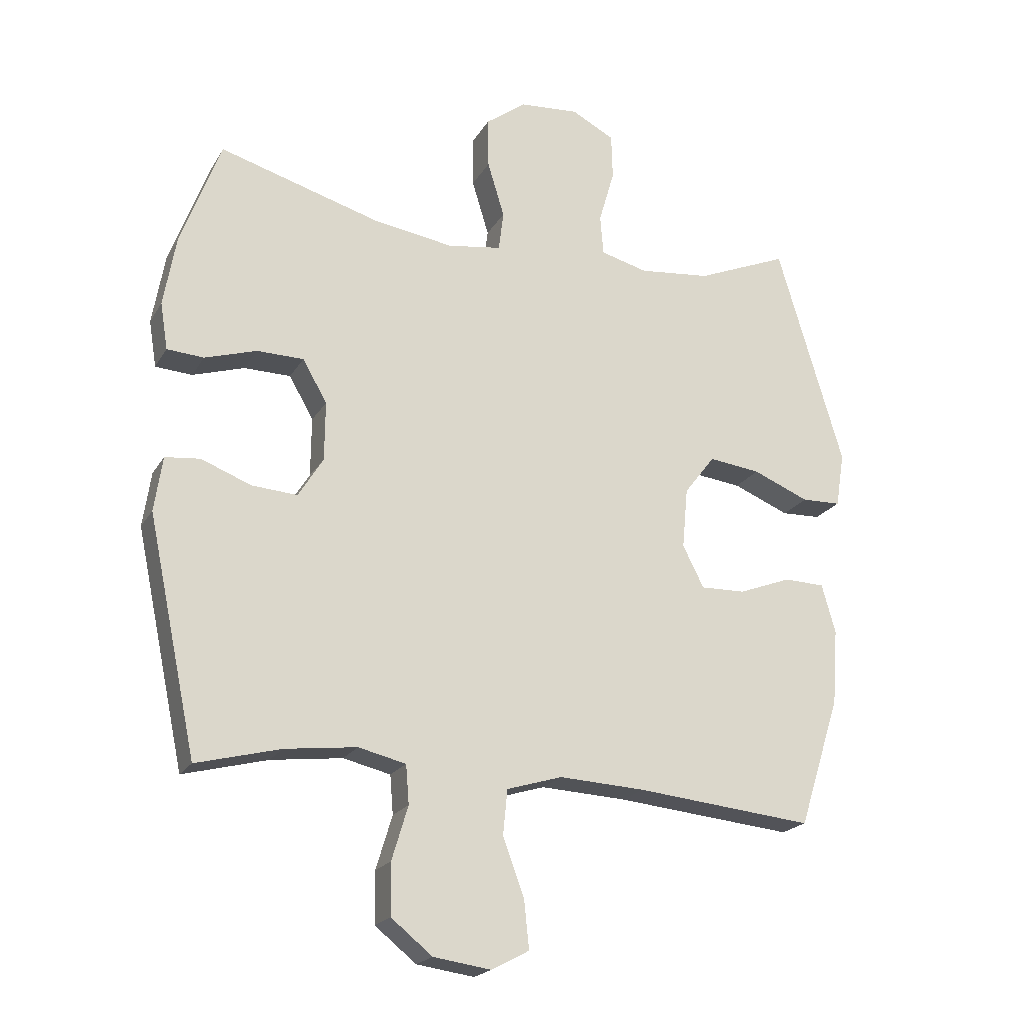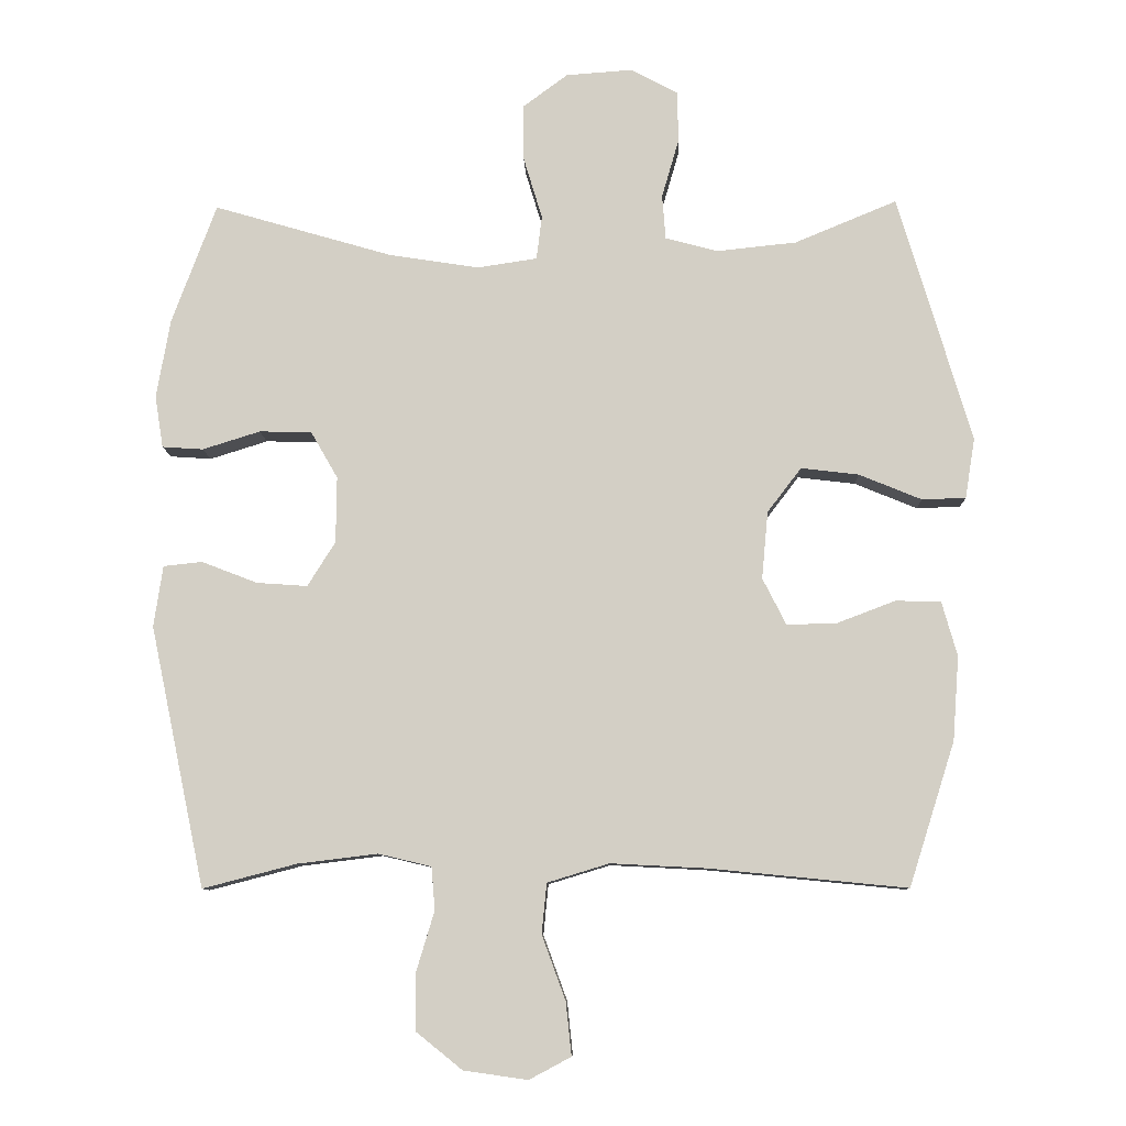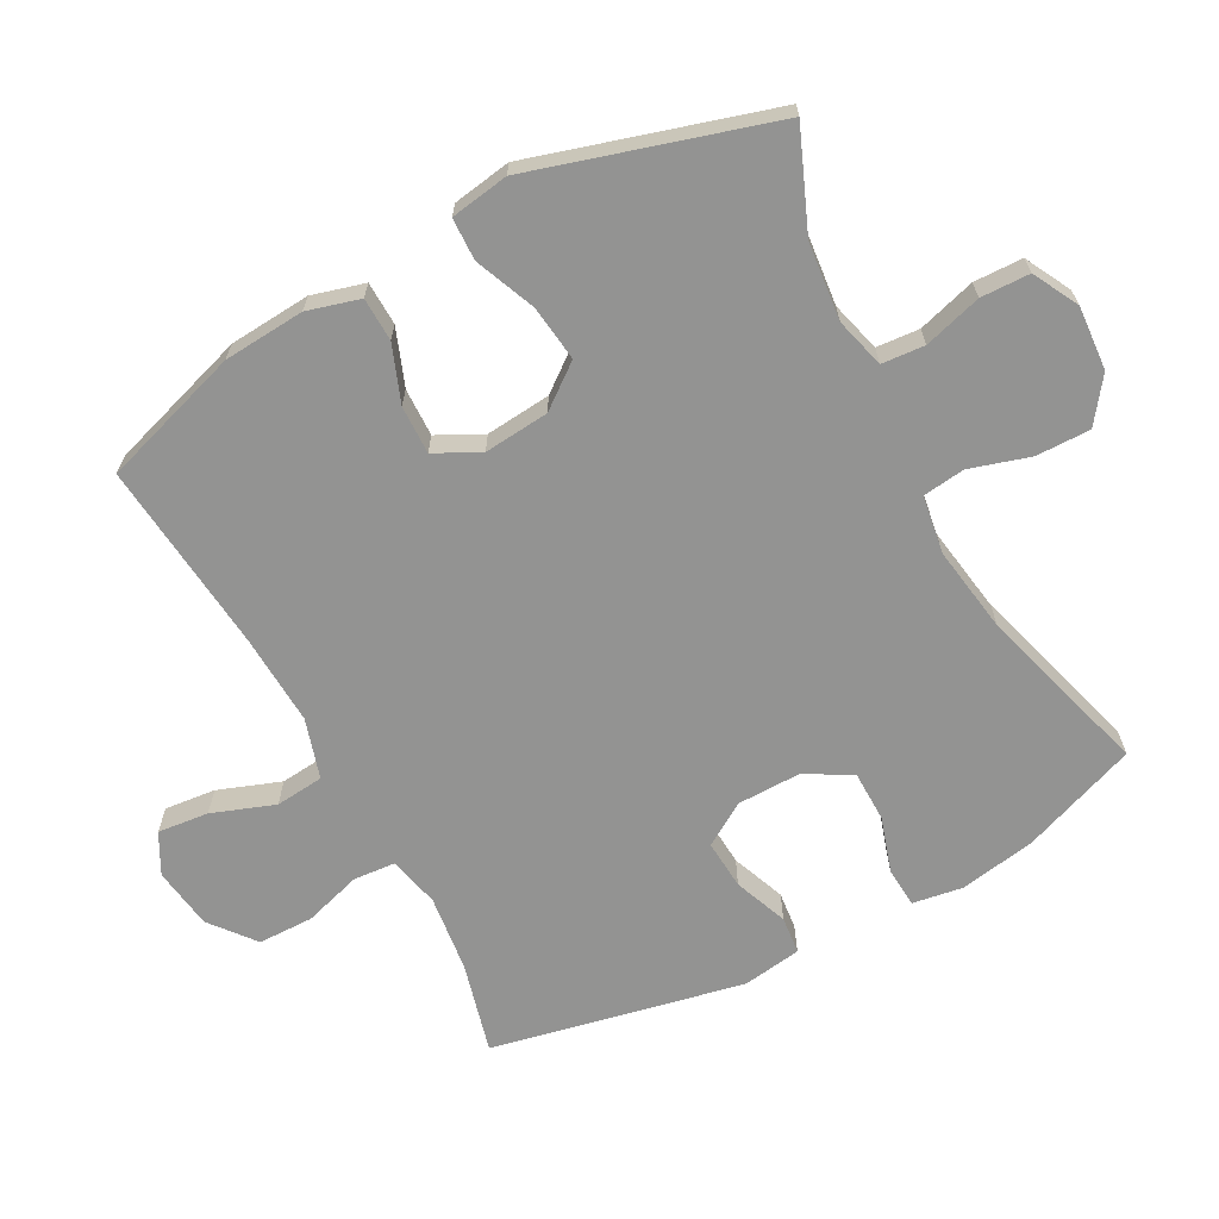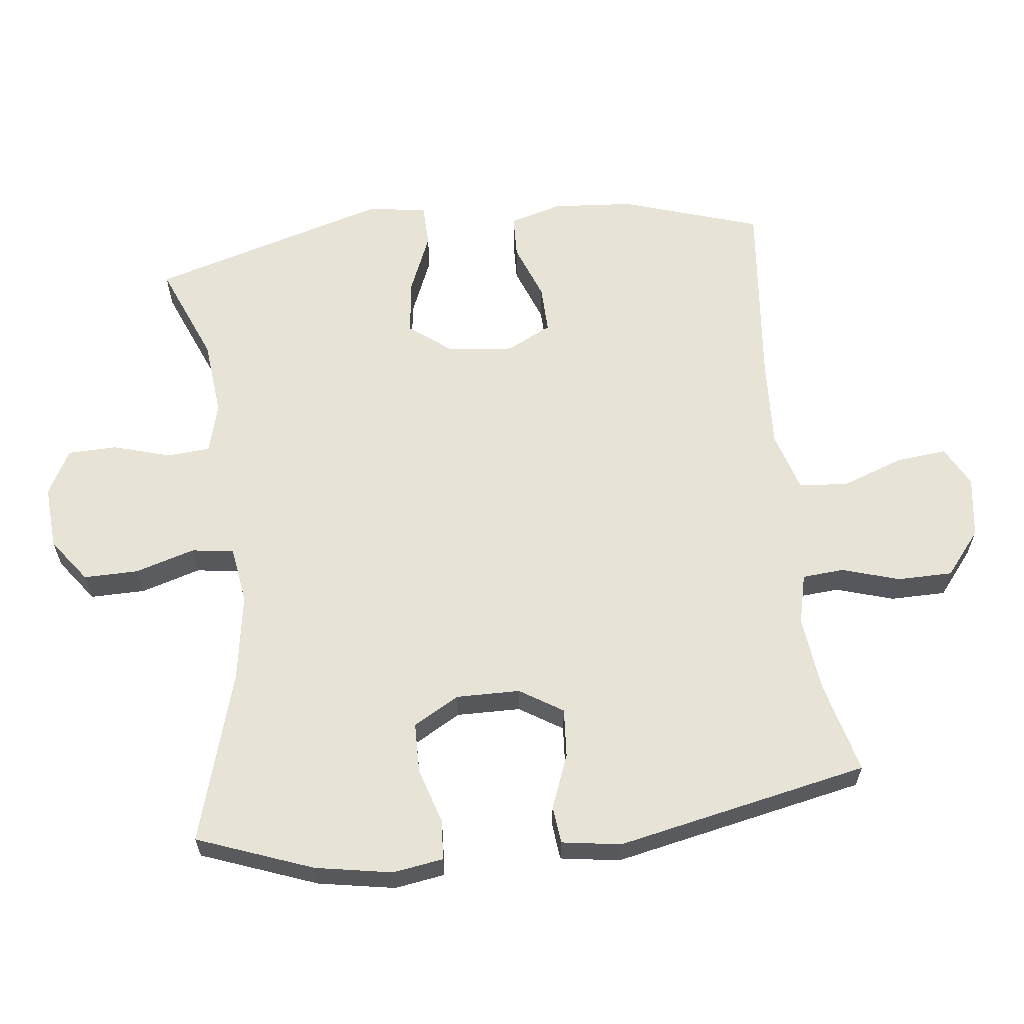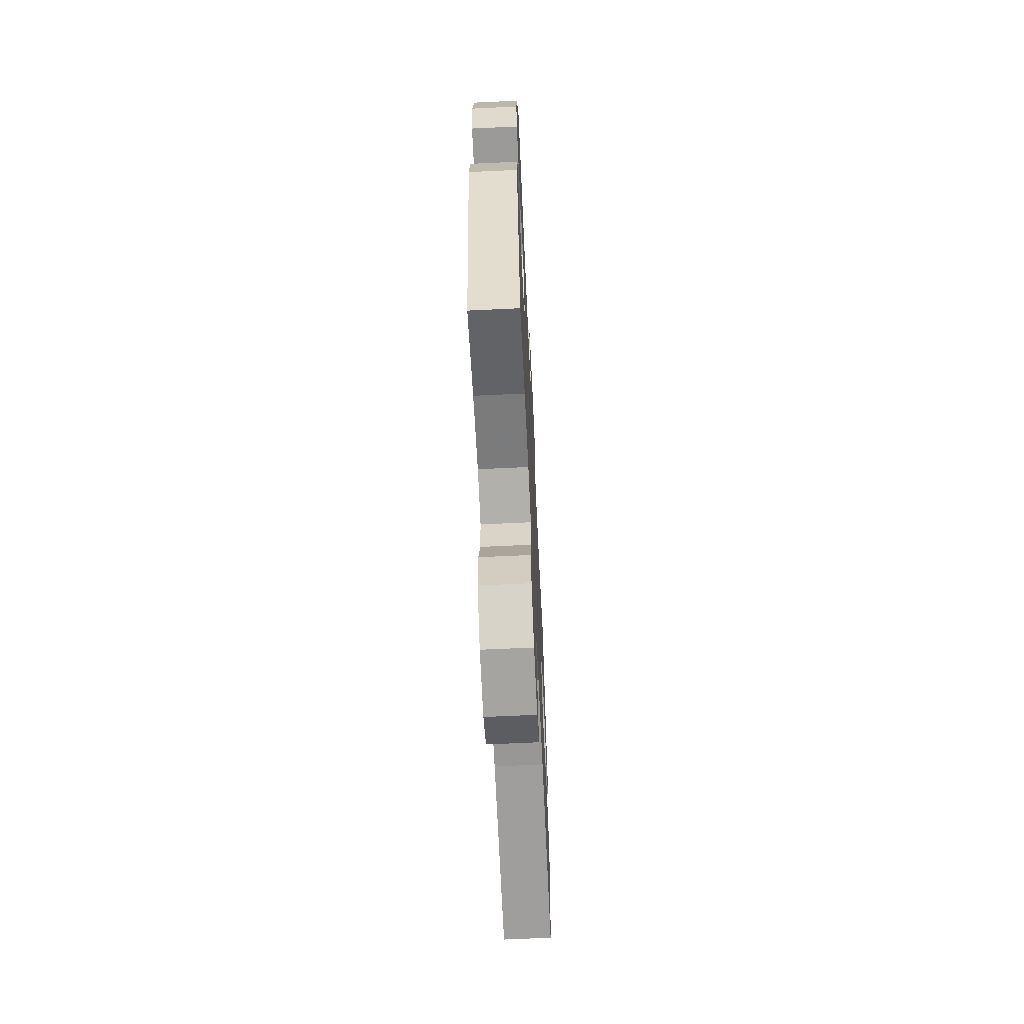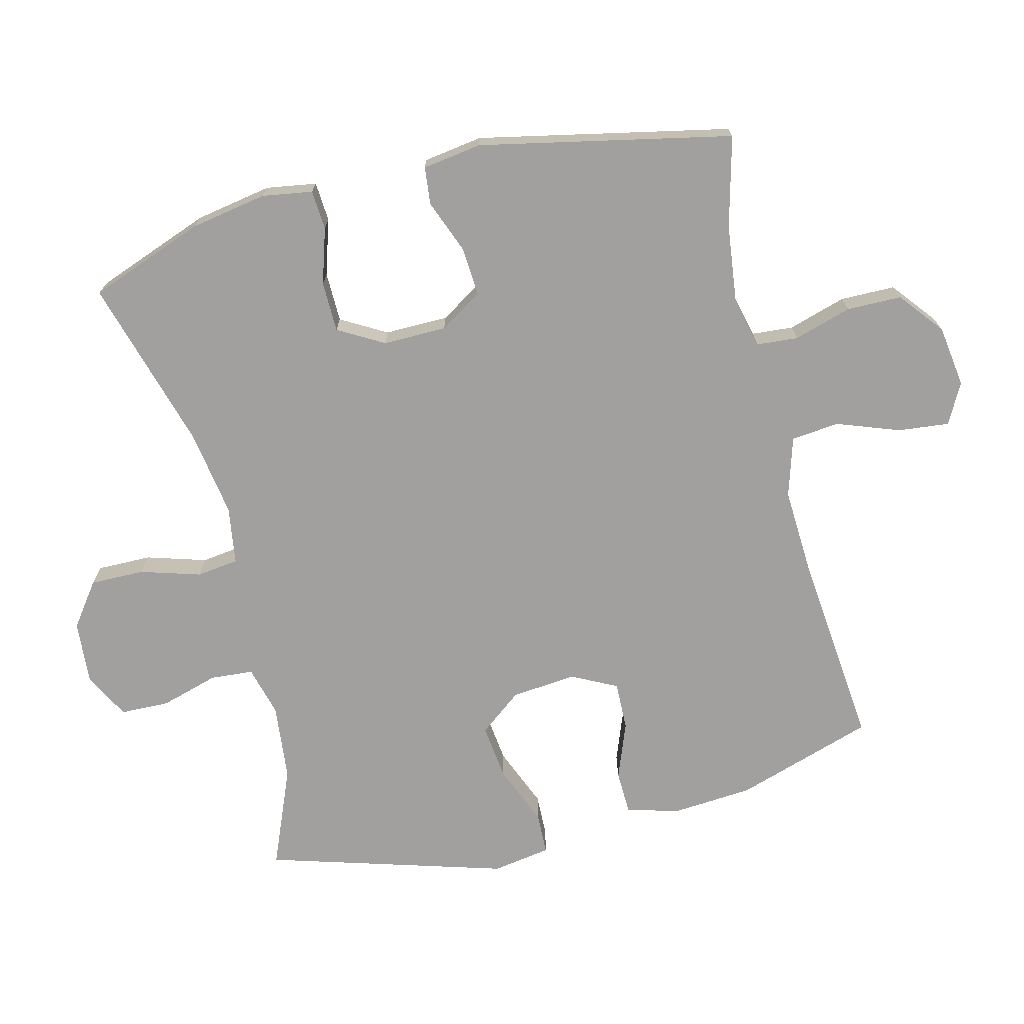
<metadata>
{"format":"obj","ext":"obj","renderer":"f3d","projection":"perspective","resolution":1024,"background":"white","views":[{"elev":-20.6,"azim":157.5,"up":"+Z"},{"elev":-9.1,"azim":-178.3,"up":"+Z"},{"elev":-66.6,"azim":-61.8,"up":"+Y"},{"elev":61.8,"azim":83.5,"up":"+Y"},{"elev":-65.3,"azim":92.7,"up":"+Z"},{"elev":-71.8,"azim":104.0,"up":"+Y"}]}
</metadata>
<code>
v -0.5 0.07 0.5
v -0.353 0.07 0.439
v -0.238 0.07 0.427
v -0.163 0.07 0.447
v -0.158 0.07 0.511
v -0.183 0.07 0.597
v -0.181 0.07 0.67
v -0.113 0.07 0.706
v -0.018 0.07 0.699
v 0.047 0.07 0.651
v 0.046 0.07 0.57
v 0.019 0.07 0.481
v 0.027 0.07 0.418
v 0.113 0.07 0.405
v 0.242 0.07 0.425
v 0.5 0.07 0.5
v 0.564 0.07 0.328
v 0.584 0.07 0.214
v 0.572 0.07 0.139
v 0.513 0.07 0.135
v 0.43 0.07 0.161
v 0.355 0.07 0.16
v 0.316 0.07 0.092
v 0.317 0.07 -0.003
v 0.357 0.07 -0.067
v 0.43 0.07 -0.062
v 0.51 0.07 -0.031
v 0.566 0.07 -0.037
v 0.579 0.07 -0.125
v 0.5 0.07 -0.5
v 0.365 0.07 -0.465
v 0.25 0.07 -0.451
v 0.174 0.07 -0.469
v 0.169 0.07 -0.531
v 0.195 0.07 -0.617
v 0.194 0.07 -0.699
v 0.128 0.07 -0.752
v 0.036 0.07 -0.765
v -0.024 0.07 -0.733
v -0.016 0.07 -0.657
v 0.018 0.07 -0.564
v 0.011 0.07 -0.492
v -0.078 0.07 -0.465
v -0.215 0.07 -0.472
v -0.5 0.07 -0.5
v -0.566 0.07 -0.293
v -0.575 0.07 -0.172
v -0.553 0.07 -0.094
v -0.488 0.07 -0.092
v -0.404 0.07 -0.124
v -0.332 0.07 -0.126
v -0.298 0.07 -0.059
v -0.307 0.07 0.038
v -0.356 0.07 0.102
v -0.439 0.07 0.092
v -0.529 0.07 0.055
v -0.592 0.07 0.057
v -0.606 0.07 0.144
v -0.5 0 0.5
v -0.353 0 0.439
v -0.238 0 0.427
v -0.163 0 0.447
v -0.158 0 0.511
v -0.183 0 0.597
v -0.181 0 0.67
v -0.113 0 0.706
v -0.018 0 0.699
v 0.047 0 0.651
v 0.046 0 0.57
v 0.019 0 0.481
v 0.027 0 0.418
v 0.113 0 0.405
v 0.242 0 0.425
v 0.5 0 0.5
v 0.564 0 0.328
v 0.584 0 0.214
v 0.572 0 0.139
v 0.513 0 0.135
v 0.43 0 0.161
v 0.355 0 0.16
v 0.316 0 0.092
v 0.317 0 -0.003
v 0.357 0 -0.067
v 0.43 0 -0.062
v 0.51 0 -0.031
v 0.566 0 -0.037
v 0.579 0 -0.125
v 0.5 0 -0.5
v 0.365 0 -0.465
v 0.25 0 -0.451
v 0.174 0 -0.469
v 0.169 0 -0.531
v 0.195 0 -0.617
v 0.194 0 -0.699
v 0.128 0 -0.752
v 0.036 0 -0.765
v -0.024 0 -0.733
v -0.016 0 -0.657
v 0.018 0 -0.564
v 0.011 0 -0.492
v -0.078 0 -0.465
v -0.215 0 -0.472
v -0.5 0 -0.5
v -0.566 0 -0.293
v -0.575 0 -0.172
v -0.553 0 -0.094
v -0.488 0 -0.092
v -0.404 0 -0.124
v -0.332 0 -0.126
v -0.298 0 -0.059
v -0.307 0 0.038
v -0.356 0 0.102
v -0.439 0 0.092
v -0.529 0 0.055
v -0.592 0 0.057
v -0.606 0 0.144
f 58 1 2
f 57 58 2
f 56 57 2
f 55 56 2
f 54 55 2 3
f 53 54 3 4
f 52 53 4
f 48 49 50
f 47 48 50
f 46 47 50
f 45 46 50
f 44 45 50
f 43 44 50 51
f 42 43 51 52
f 39 40 41
f 38 39 41
f 37 38 41
f 36 37 41
f 35 36 41
f 34 35 41
f 33 34 41 42
f 42 52 4
f 33 42 4
f 32 33 4
f 29 30 31
f 28 29 31
f 27 28 31
f 26 27 31
f 25 26 31 32
f 19 20 21
f 18 19 21
f 17 18 21
f 16 17 21
f 15 16 21
f 14 15 21 22
f 13 14 22 23
f 10 11 12
f 9 10 12
f 8 9 12
f 7 8 12
f 6 7 12
f 5 6 12
f 5 12 13
f 4 5 13
f 32 4 13
f 25 32 13
f 24 25 13
f 13 23 24
f 60 59 116
f 60 116 115
f 60 115 114
f 60 114 113
f 61 60 113 112
f 62 61 112 111
f 62 111 110
f 108 107 106
f 108 106 105
f 108 105 104
f 108 104 103
f 108 103 102
f 109 108 102 101
f 110 109 101 100
f 99 98 97
f 99 97 96
f 99 96 95
f 99 95 94
f 99 94 93
f 99 93 92
f 100 99 92 91
f 62 110 100
f 62 100 91
f 62 91 90
f 89 88 87
f 89 87 86
f 89 86 85
f 89 85 84
f 90 89 84 83
f 79 78 77
f 79 77 76
f 79 76 75
f 79 75 74
f 79 74 73
f 80 79 73 72
f 81 80 72 71
f 70 69 68
f 70 68 67
f 70 67 66
f 70 66 65
f 70 65 64
f 70 64 63
f 71 70 63
f 71 63 62
f 71 62 90
f 71 90 83
f 71 83 82
f 82 81 71
f 1 59 60 2
f 2 60 61 3
f 3 61 62 4
f 4 62 63 5
f 5 63 64 6
f 6 64 65 7
f 7 65 66 8
f 8 66 67 9
f 9 67 68 10
f 10 68 69 11
f 11 69 70 12
f 12 70 71 13
f 13 71 72 14
f 14 72 73 15
f 15 73 74 16
f 16 74 75 17
f 17 75 76 18
f 18 76 77 19
f 19 77 78 20
f 20 78 79 21
f 21 79 80 22
f 22 80 81 23
f 23 81 82 24
f 24 82 83 25
f 25 83 84 26
f 26 84 85 27
f 27 85 86 28
f 28 86 87 29
f 29 87 88 30
f 30 88 89 31
f 31 89 90 32
f 32 90 91 33
f 33 91 92 34
f 34 92 93 35
f 35 93 94 36
f 36 94 95 37
f 37 95 96 38
f 38 96 97 39
f 39 97 98 40
f 40 98 99 41
f 41 99 100 42
f 42 100 101 43
f 43 101 102 44
f 44 102 103 45
f 45 103 104 46
f 46 104 105 47
f 47 105 106 48
f 48 106 107 49
f 49 107 108 50
f 50 108 109 51
f 51 109 110 52
f 52 110 111 53
f 53 111 112 54
f 54 112 113 55
f 55 113 114 56
f 56 114 115 57
f 57 115 116 58
f 58 116 59 1

</code>
